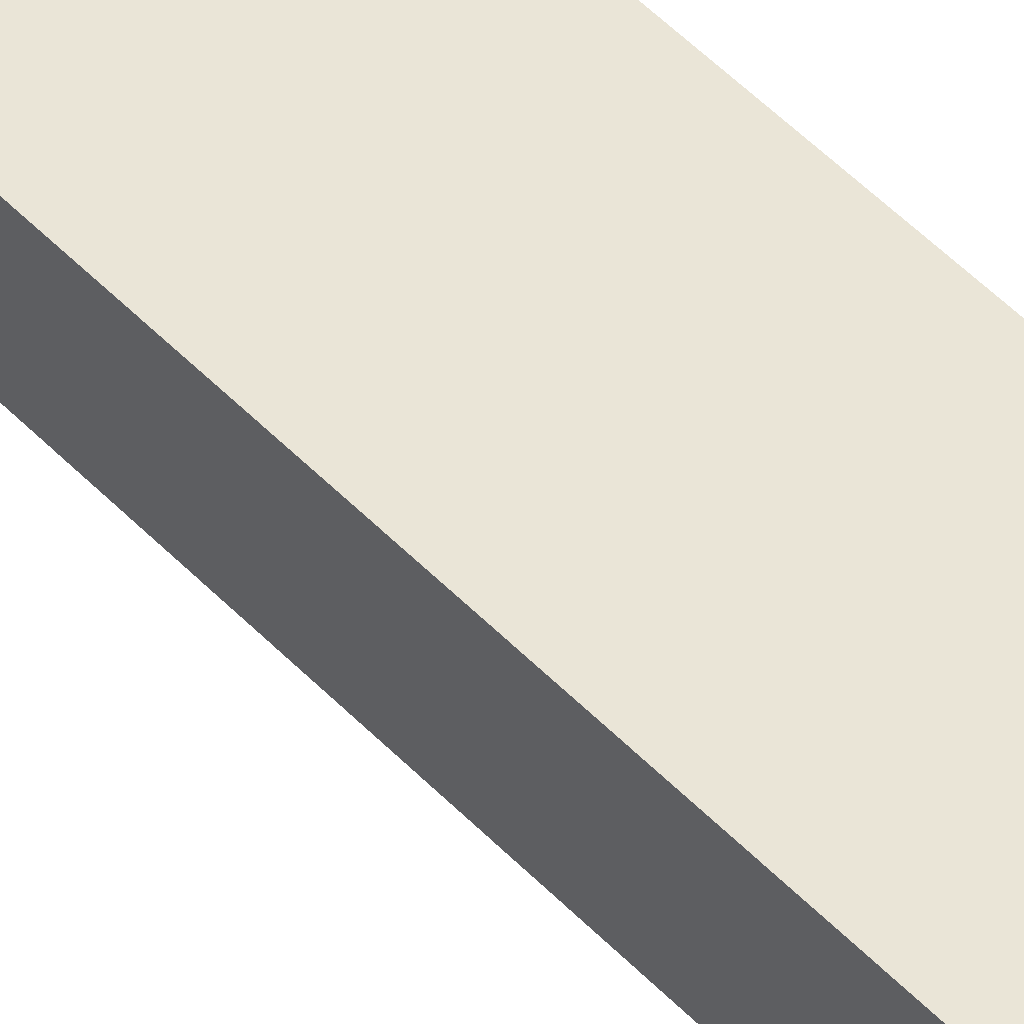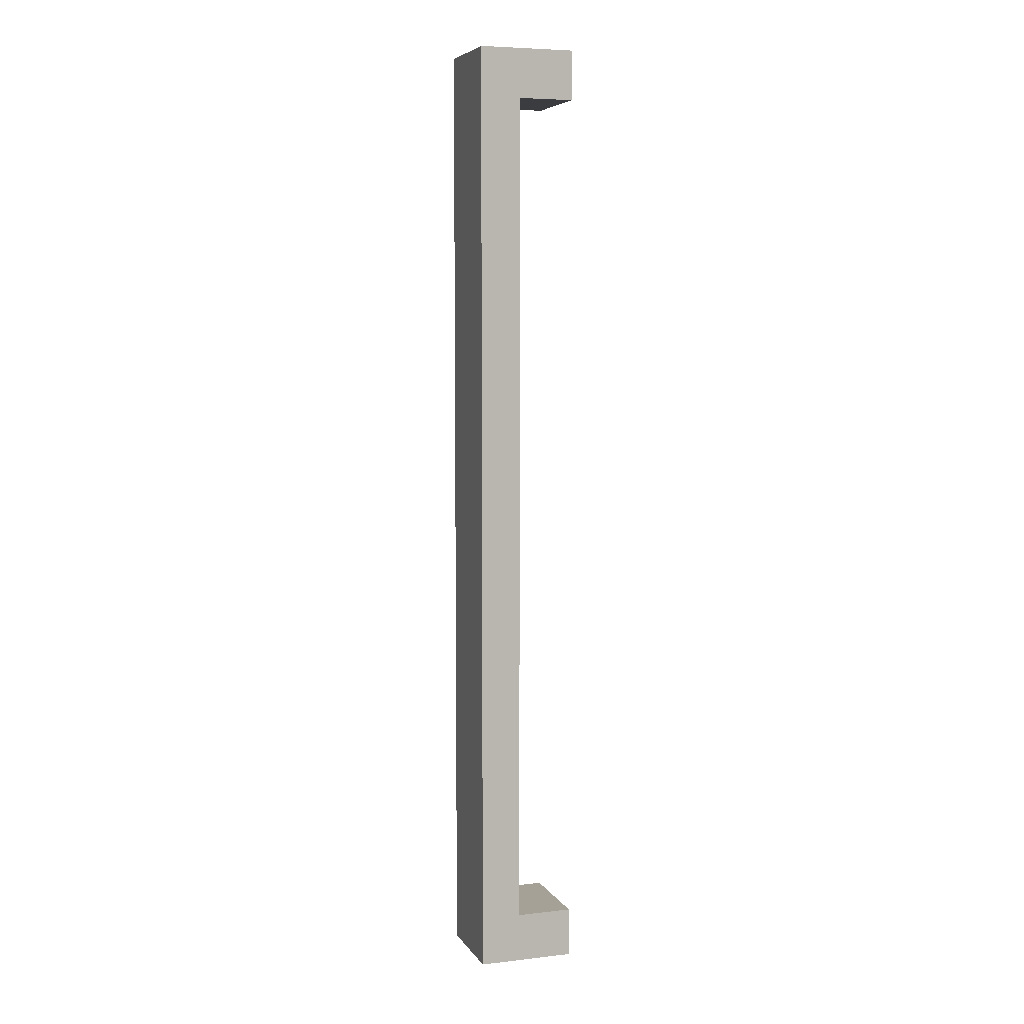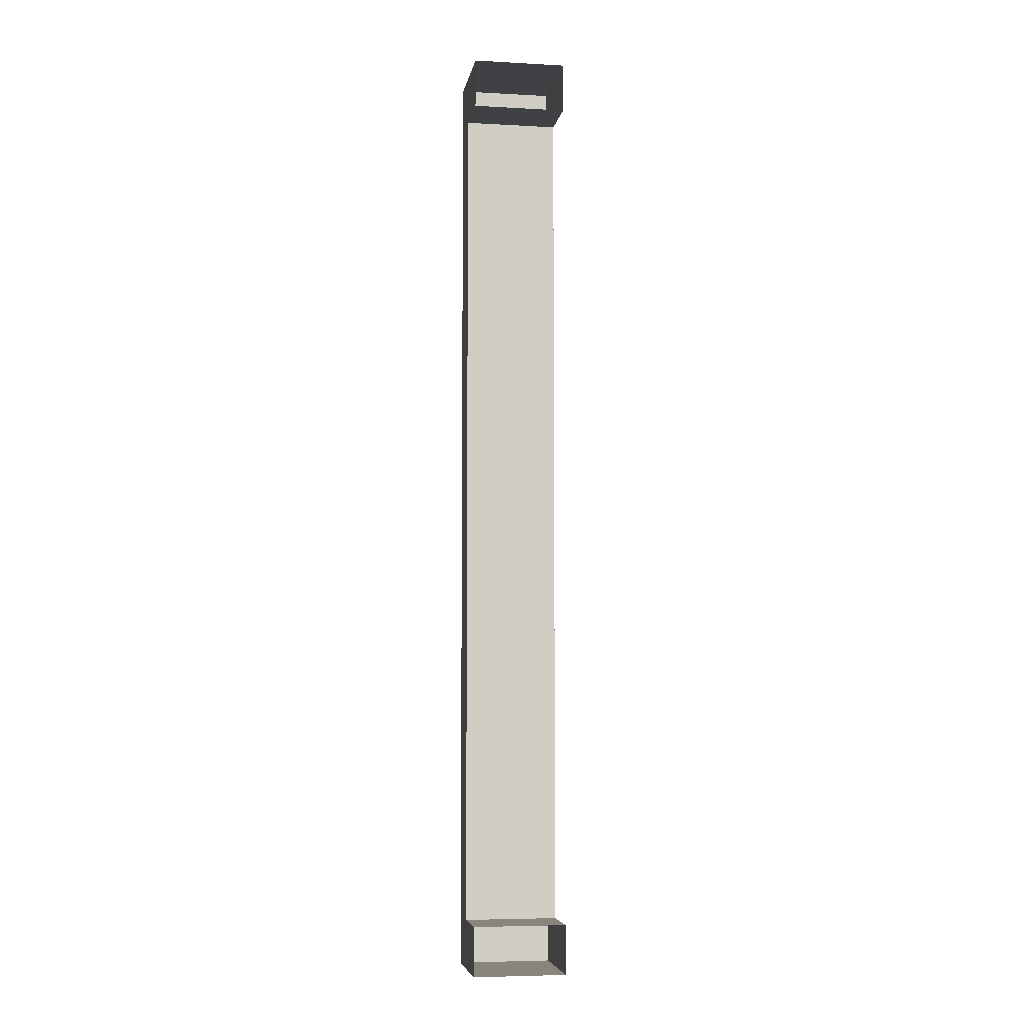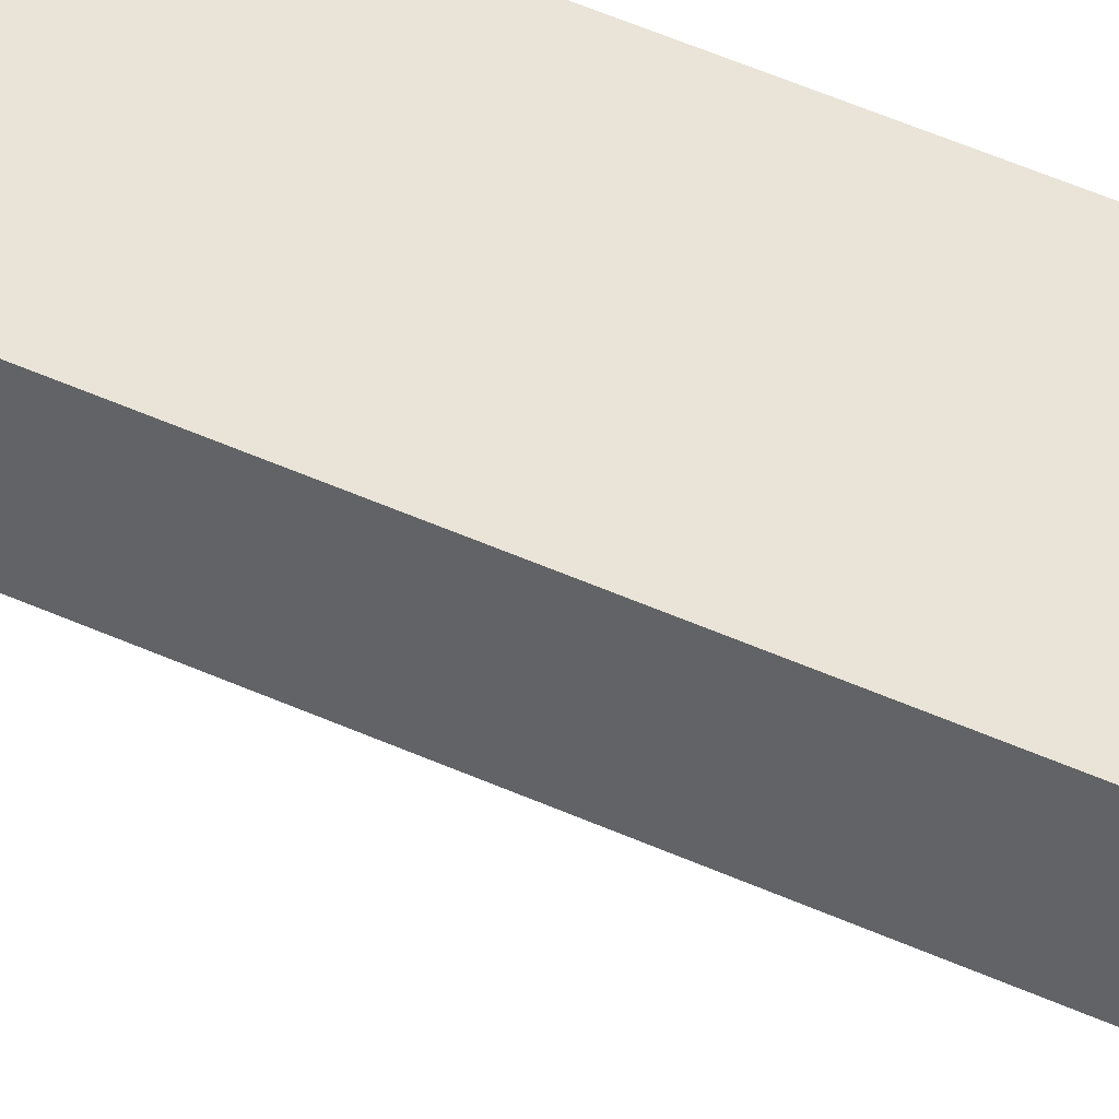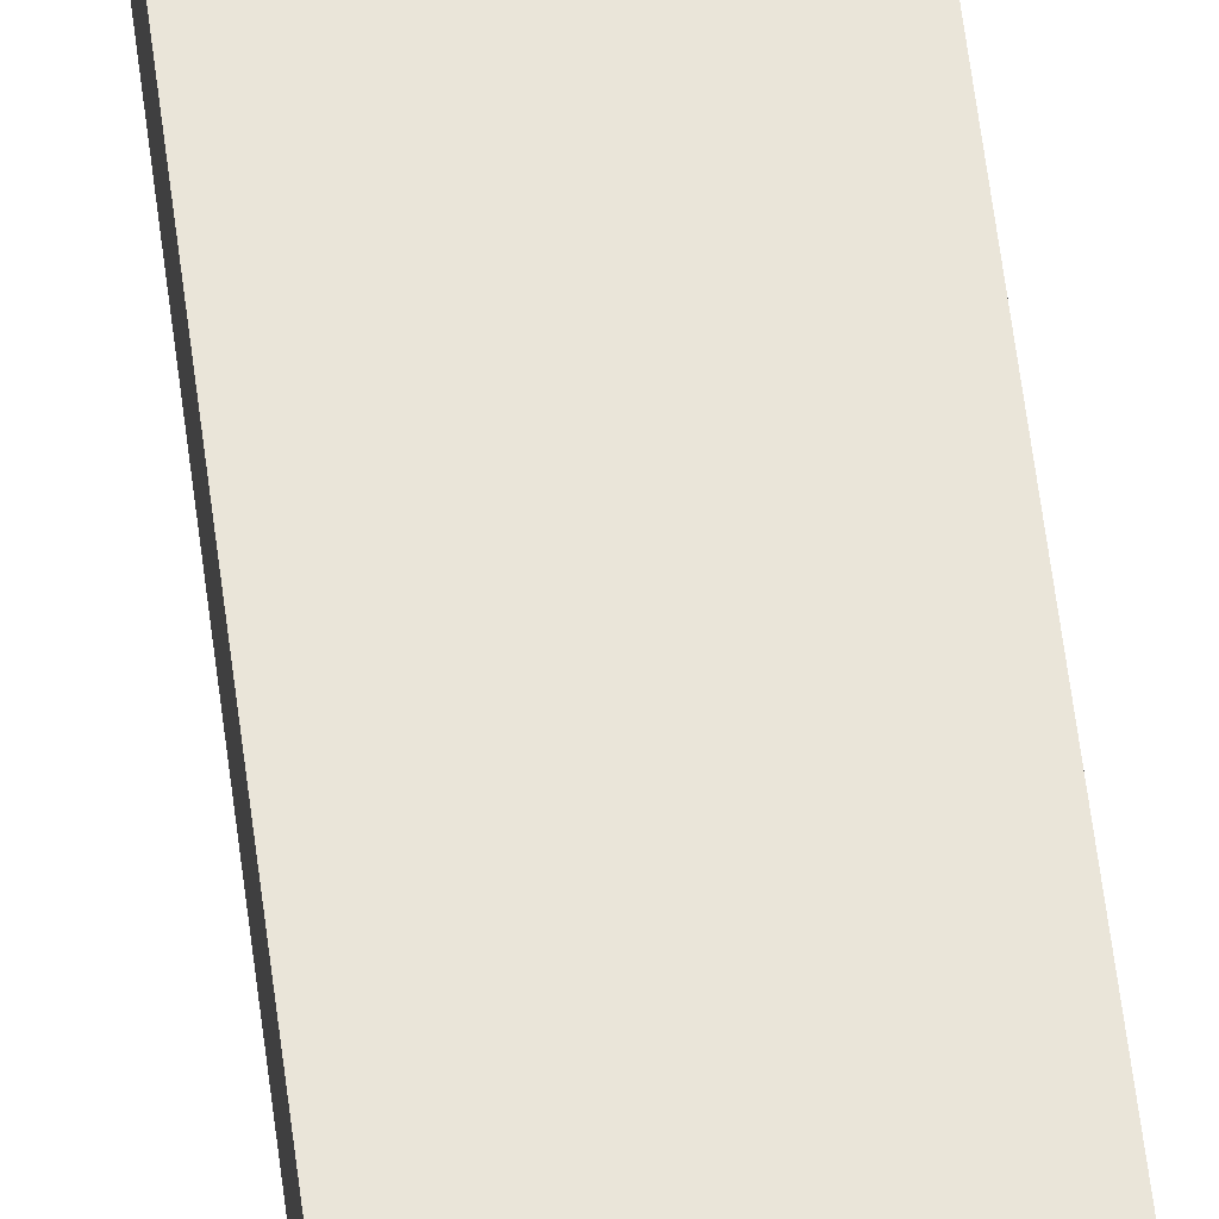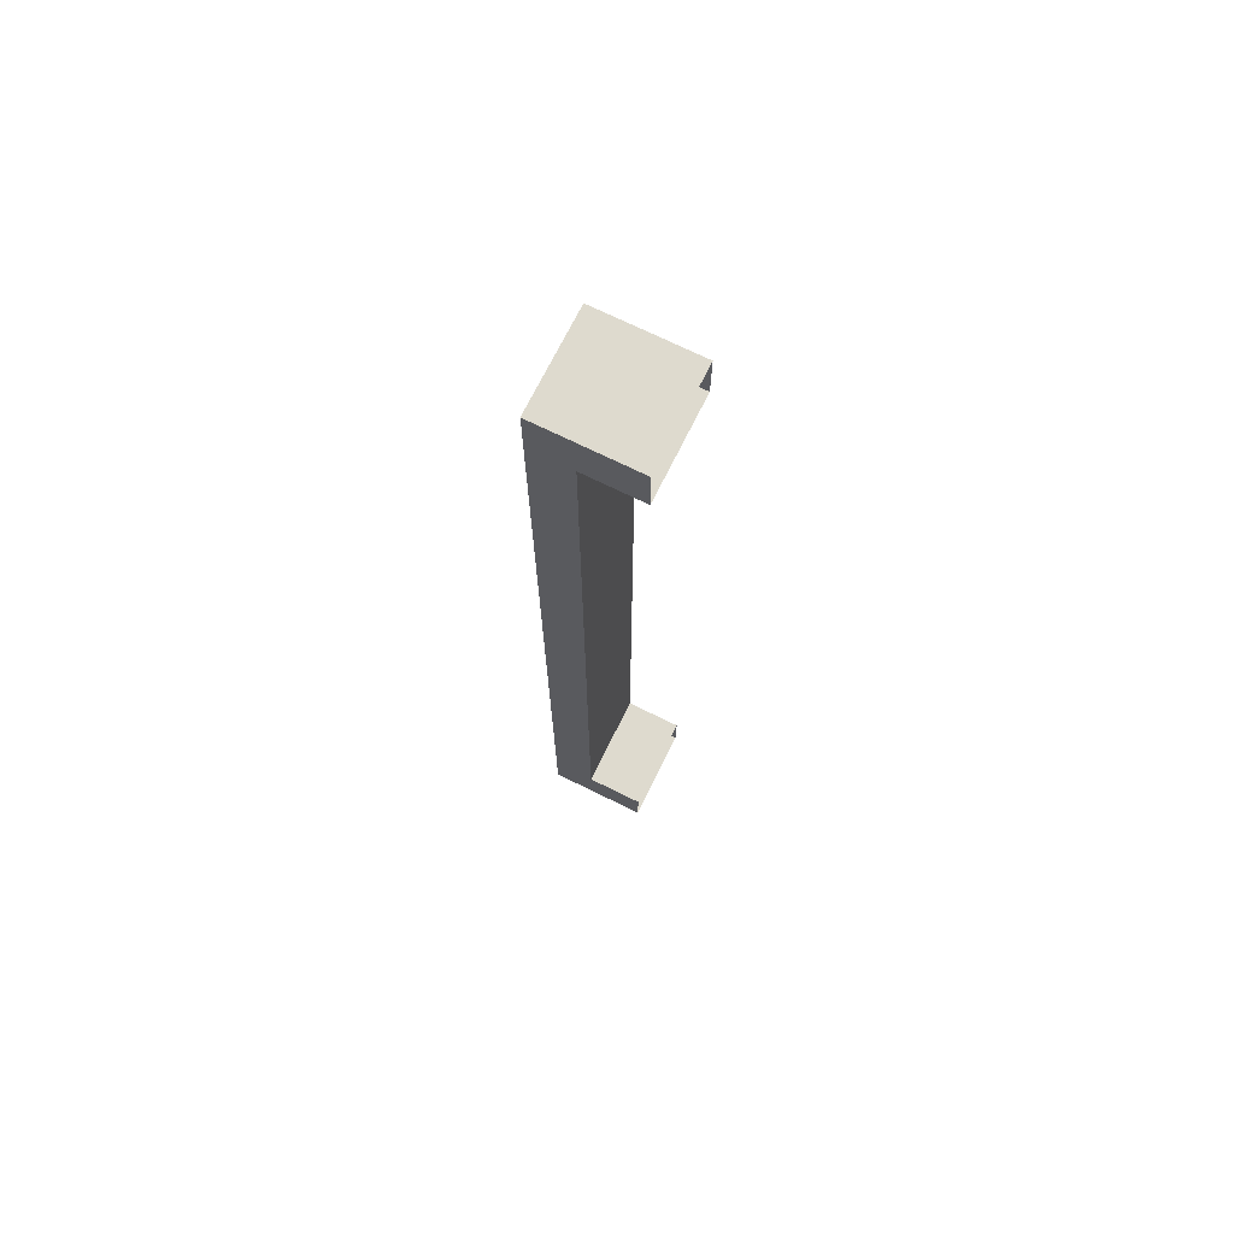
<metadata>
{"format":"obj","ext":"obj","renderer":"f3d","projection":"perspective","resolution":1024,"background":"white","views":[{"elev":44.2,"azim":141.2,"up":"+Z"},{"elev":6.2,"azim":71.3,"up":"+Y"},{"elev":-5.9,"azim":170.6,"up":"+Y"},{"elev":43.2,"azim":119.1,"up":"+Z"},{"elev":58.6,"azim":173.0,"up":"+Z"},{"elev":71.3,"azim":116.3,"up":"+Y"}]}
</metadata>
<code>
v 55.89 89.83 38.32
v 55.89 122.7 38.32
v 59.15 89.83 38.32
v 59.15 122.7 38.32
v 55.89 121 36.9
v 59.15 121 36.9
v 59.15 91.54 36.9
v 55.89 91.54 36.9
v 59.15 89.83 34.96
v 59.15 91.54 34.96
v 55.89 91.54 34.96
v 55.89 89.83 34.96
v 55.89 121 34.96
v 59.15 121 34.96
v 59.15 122.7 34.96
v 55.89 122.7 34.96
f 5 6 7 8
f 2 5 8 1
f 4 2 1 3
f 6 4 3 7
f 3 9 10 7
f 7 10 11 8
f 8 11 12 1
f 1 12 9 3
f 5 13 14 6
f 6 14 15 4
f 4 15 16 2
f 2 16 13 5

</code>
